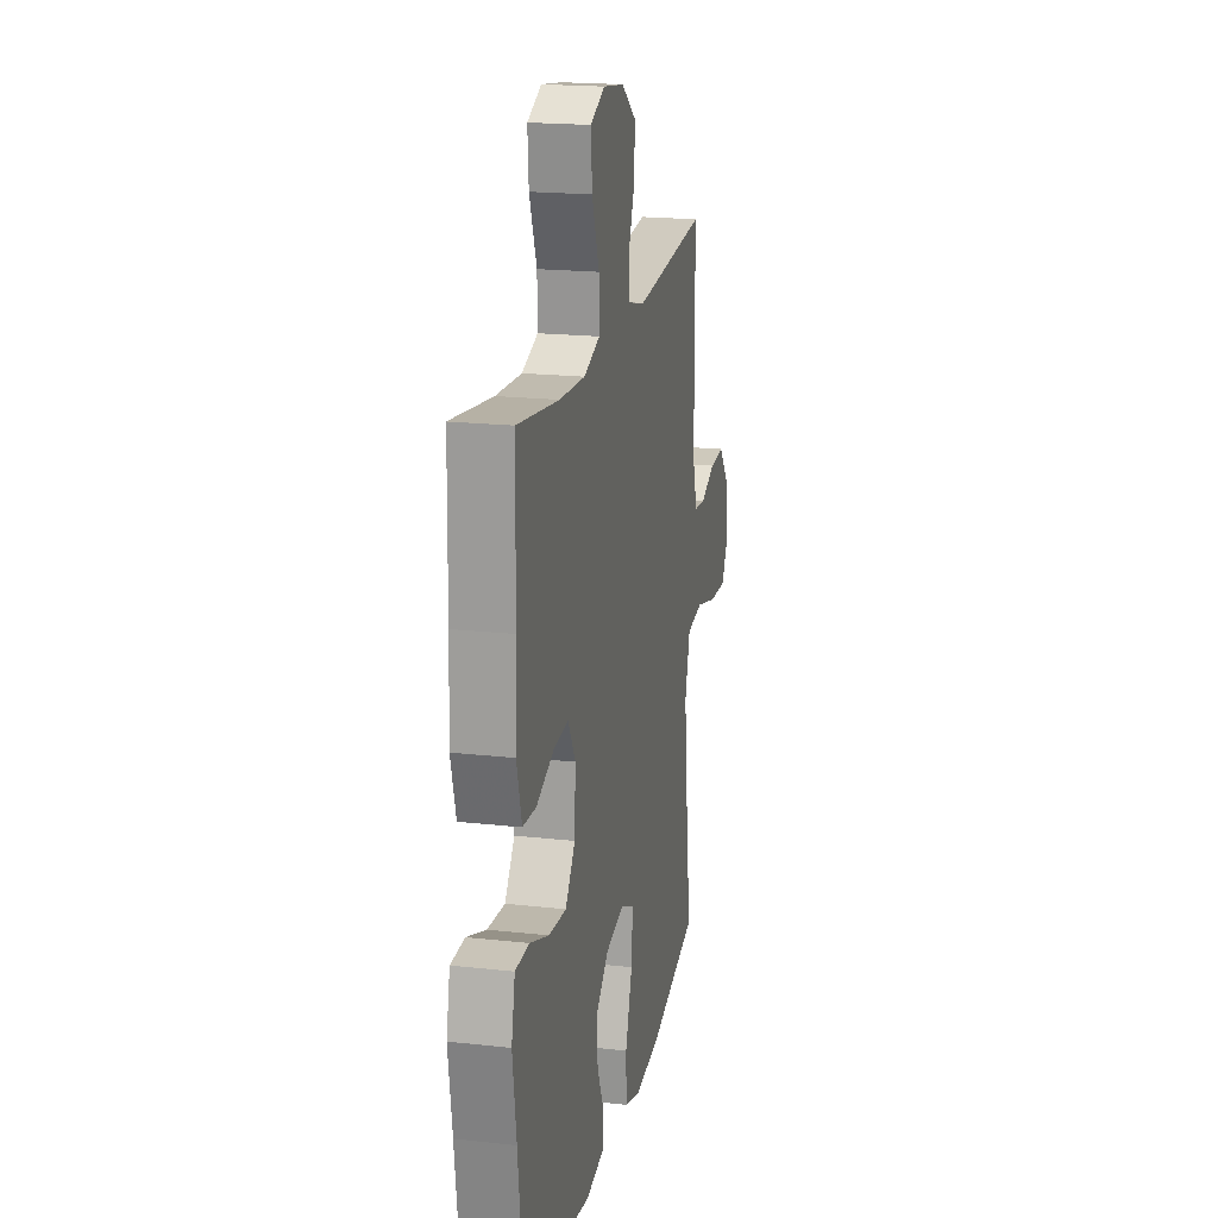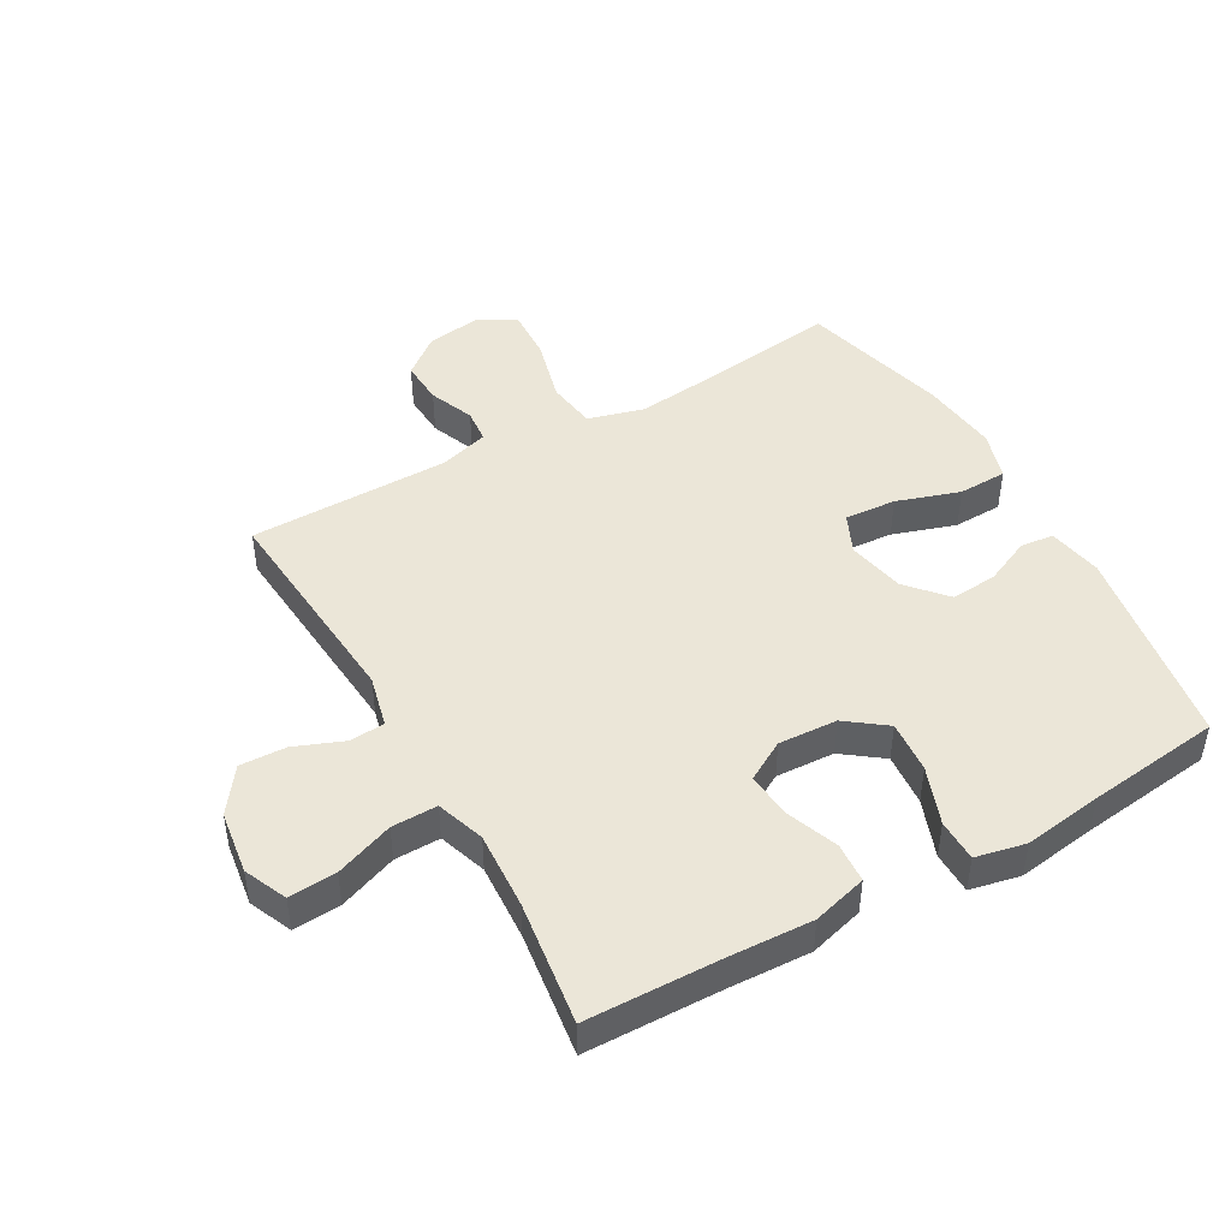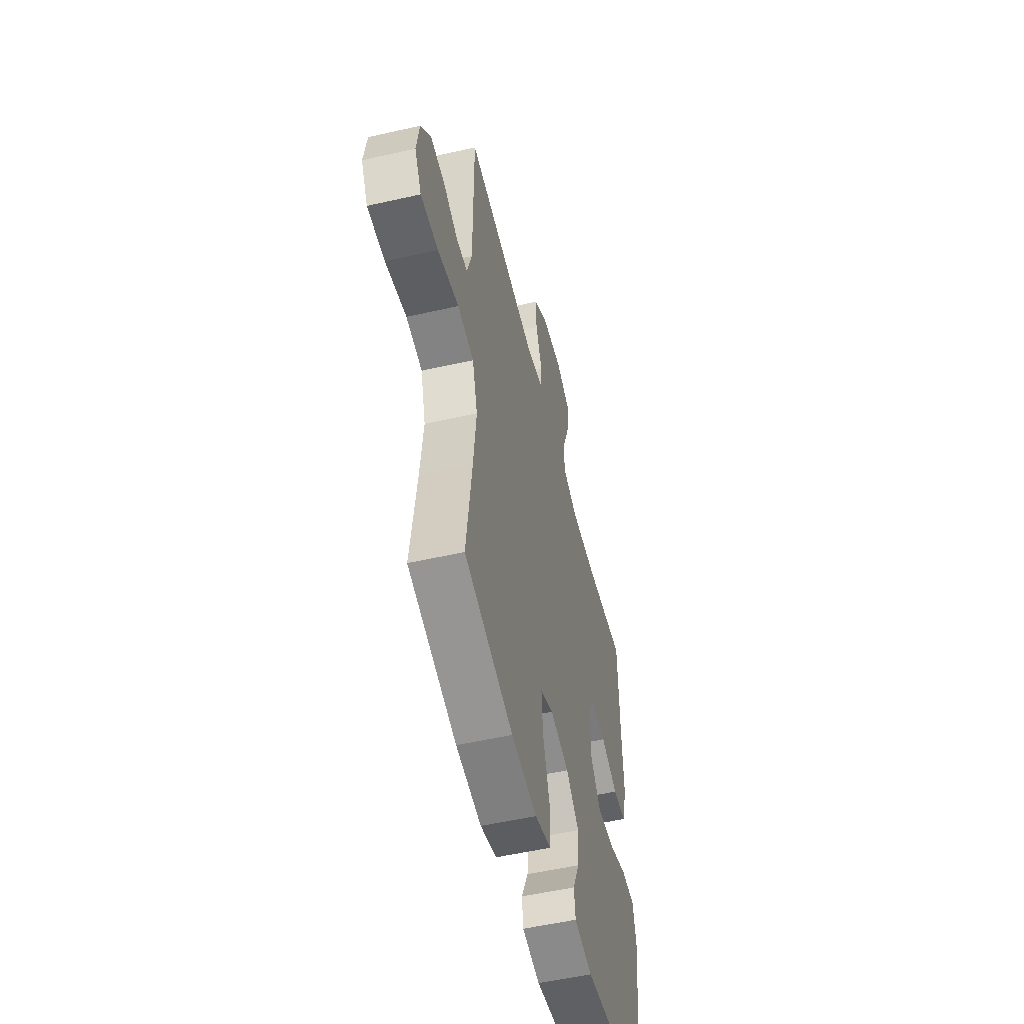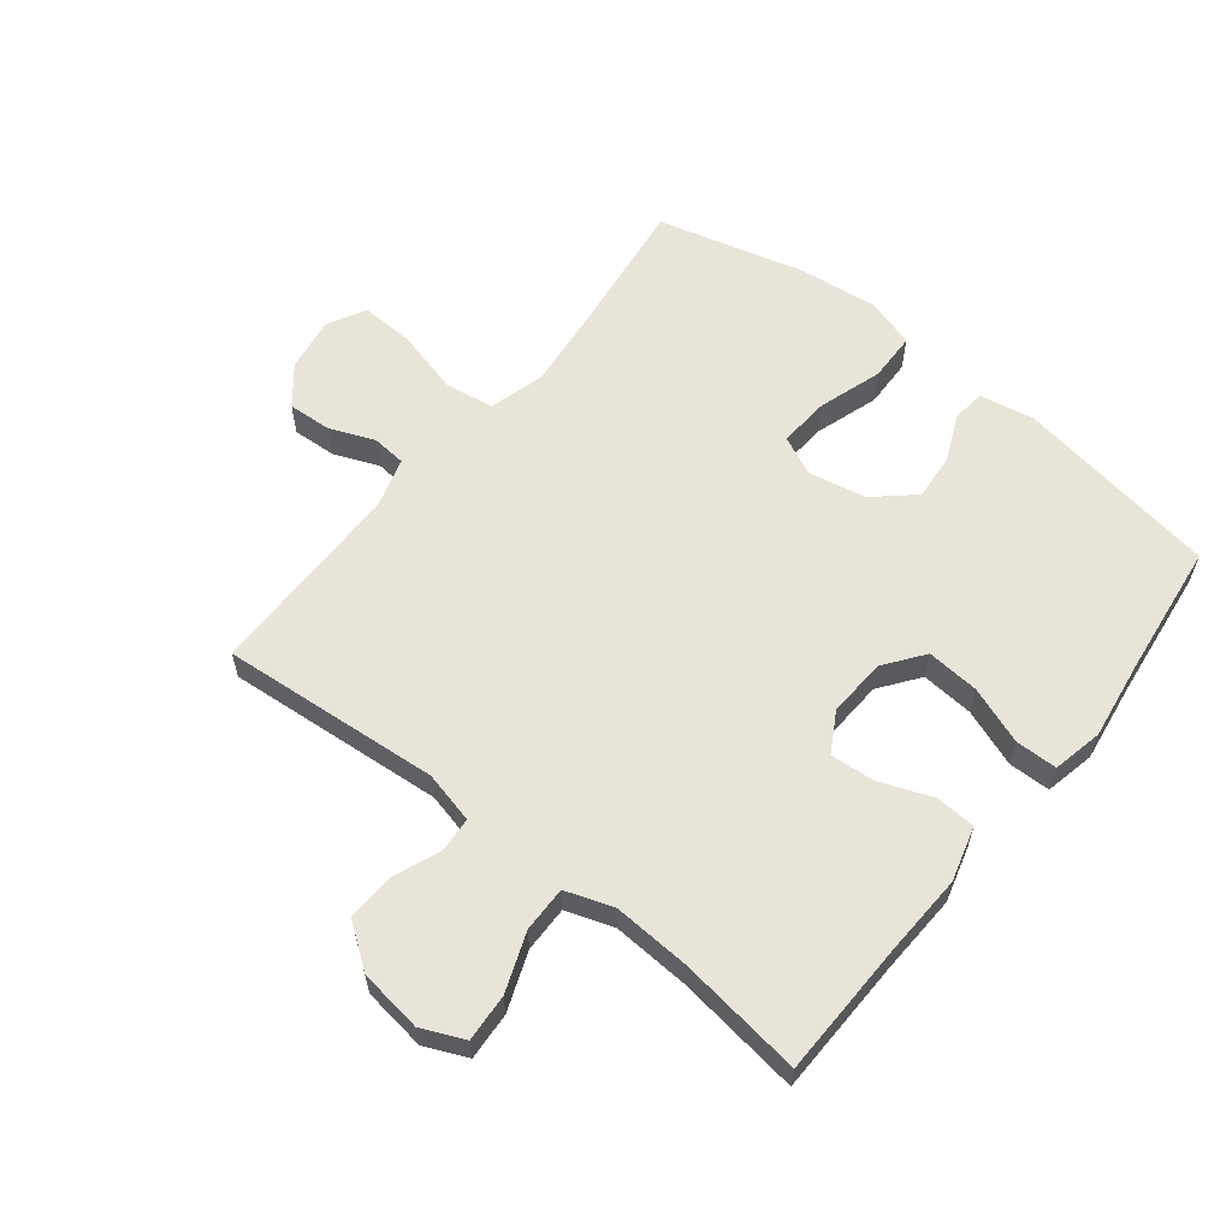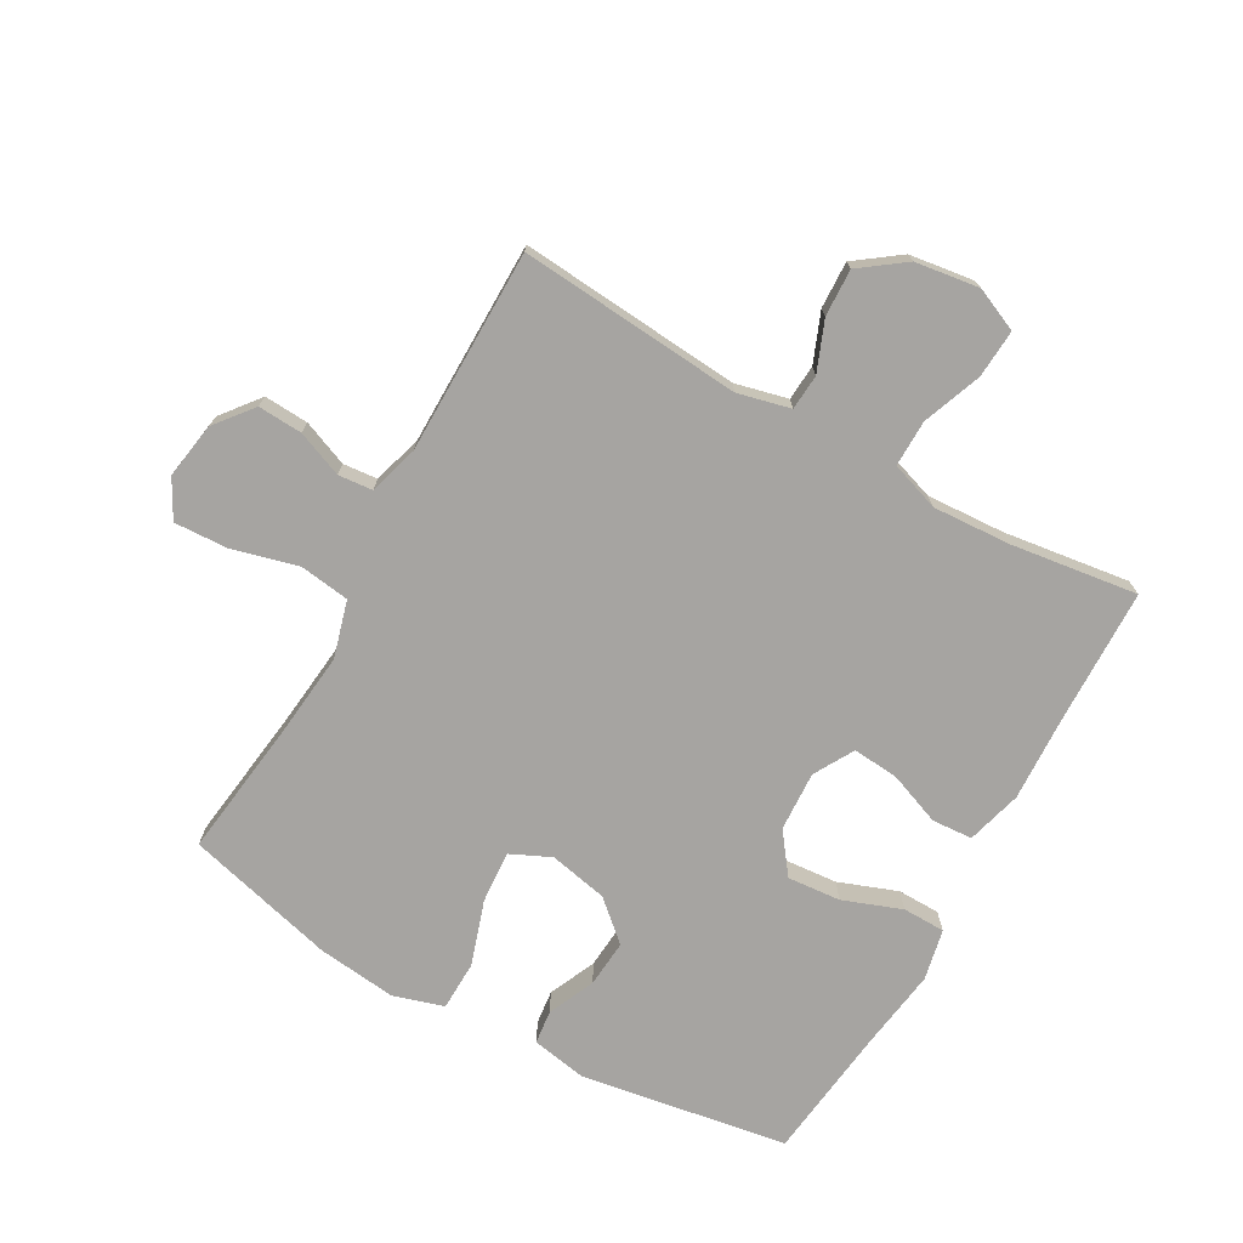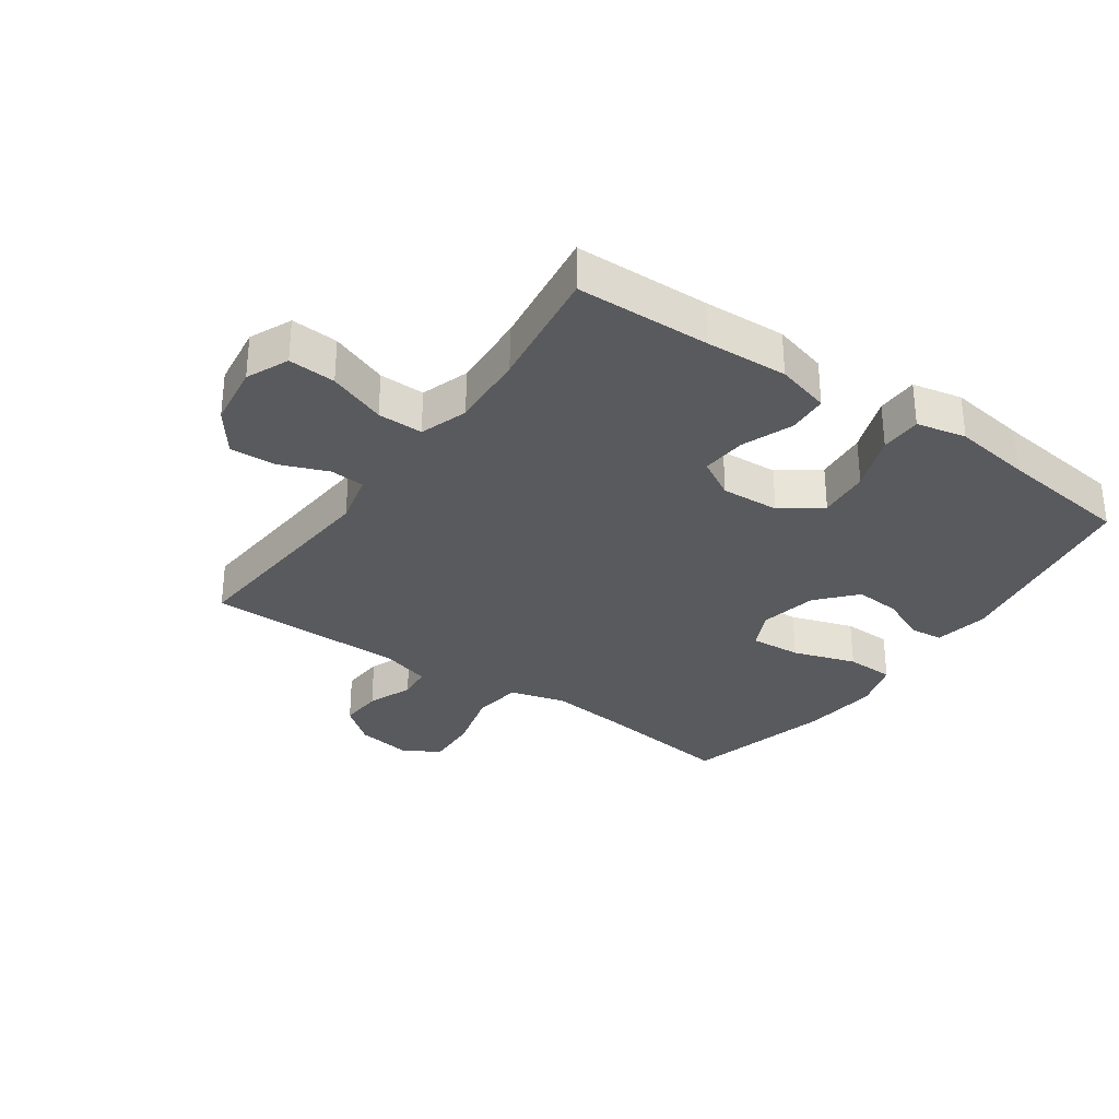
<metadata>
{"format":"obj","ext":"obj","renderer":"f3d","projection":"perspective","resolution":1024,"background":"white","views":[{"elev":19.3,"azim":101.8,"up":"+Z"},{"elev":46.2,"azim":60.5,"up":"+Y"},{"elev":-53.7,"azim":-76.4,"up":"+Z"},{"elev":60.2,"azim":38.4,"up":"+Y"},{"elev":-73.5,"azim":-29.3,"up":"+Y"},{"elev":-31.6,"azim":55.0,"up":"+Y"}]}
</metadata>
<code>
v -0.5 0.07 -0.5
v -0.472 0.07 -0.282
v -0.458 0.07 -0.149
v -0.483 0.07 -0.06
v -0.562 0.07 -0.049
v -0.665 0.07 -0.076
v -0.75 0.07 -0.08
v -0.783 0.07 -0.02
v -0.769 0.07 0.068
v -0.721 0.07 0.128
v -0.651 0.07 0.124
v -0.579 0.07 0.095
v -0.525 0.07 0.1
v -0.502 0.07 0.178
v -0.5 0.07 0.5
v -0.15 0.07 0.471
v -0.067 0.07 0.491
v -0.063 0.07 0.547
v -0.094 0.07 0.625
v -0.097 0.07 0.699
v -0.027 0.07 0.75
v 0.074 0.07 0.764
v 0.142 0.07 0.734
v 0.137 0.07 0.658
v 0.102 0.07 0.565
v 0.101 0.07 0.492
v 0.178 0.07 0.466
v 0.301 0.07 0.473
v 0.5 0.07 0.5
v 0.505 0.07 0.284
v 0.511 0.07 0.152
v 0.487 0.07 0.065
v 0.423 0.07 0.061
v 0.34 0.07 0.093
v 0.268 0.07 0.099
v 0.232 0.07 0.036
v 0.237 0.07 -0.058
v 0.284 0.07 -0.121
v 0.368 0.07 -0.114
v 0.46 0.07 -0.08
v 0.527 0.07 -0.081
v 0.544 0.07 -0.161
v 0.526 0.07 -0.286
v 0.5 0.07 -0.5
v 0.174 0.07 -0.553
v 0.087 0.07 -0.537
v 0.081 0.07 -0.484
v 0.114 0.07 -0.41
v 0.12 0.07 -0.336
v 0.058 0.07 -0.281
v -0.034 0.07 -0.262
v -0.097 0.07 -0.291
v -0.091 0.07 -0.373
v -0.058 0.07 -0.474
v -0.06 0.07 -0.552
v -0.139 0.07 -0.576
v -0.263 0.07 -0.562
v -0.5 0 -0.5
v -0.472 0 -0.282
v -0.458 0 -0.149
v -0.483 0 -0.06
v -0.562 0 -0.049
v -0.665 0 -0.076
v -0.75 0 -0.08
v -0.783 0 -0.02
v -0.769 0 0.068
v -0.721 0 0.128
v -0.651 0 0.124
v -0.579 0 0.095
v -0.525 0 0.1
v -0.502 0 0.178
v -0.5 0 0.5
v -0.15 0 0.471
v -0.067 0 0.491
v -0.063 0 0.547
v -0.094 0 0.625
v -0.097 0 0.699
v -0.027 0 0.75
v 0.074 0 0.764
v 0.142 0 0.734
v 0.137 0 0.658
v 0.102 0 0.565
v 0.101 0 0.492
v 0.178 0 0.466
v 0.301 0 0.473
v 0.5 0 0.5
v 0.505 0 0.284
v 0.511 0 0.152
v 0.487 0 0.065
v 0.423 0 0.061
v 0.34 0 0.093
v 0.268 0 0.099
v 0.232 0 0.036
v 0.237 0 -0.058
v 0.284 0 -0.121
v 0.368 0 -0.114
v 0.46 0 -0.08
v 0.527 0 -0.081
v 0.544 0 -0.161
v 0.526 0 -0.286
v 0.5 0 -0.5
v 0.174 0 -0.553
v 0.087 0 -0.537
v 0.081 0 -0.484
v 0.114 0 -0.41
v 0.12 0 -0.336
v 0.058 0 -0.281
v -0.034 0 -0.262
v -0.097 0 -0.291
v -0.091 0 -0.373
v -0.058 0 -0.474
v -0.06 0 -0.552
v -0.139 0 -0.576
v -0.263 0 -0.562
f 57 1 2
f 56 57 2
f 55 56 2
f 54 55 2
f 53 54 2
f 52 53 2 3
f 51 52 3 4
f 50 51 4
f 46 47 48
f 45 46 48
f 44 45 48
f 43 44 48
f 43 48 49
f 42 43 49
f 41 42 49
f 40 41 49
f 39 40 49
f 38 39 49 50
f 32 33 34
f 31 32 34
f 30 31 34
f 30 34 35
f 29 30 35
f 28 29 35
f 27 28 35 36
f 23 24 25
f 22 23 25
f 21 22 25
f 20 21 25
f 19 20 25
f 18 19 25
f 17 18 25 26
f 27 36 37
f 26 27 37
f 17 26 37
f 16 17 37
f 10 11 12
f 9 10 12
f 8 9 12
f 7 8 12
f 6 7 12
f 5 6 12
f 4 5 12 13
f 4 13 14
f 50 4 14
f 38 50 14
f 37 38 14
f 14 15 16 37
f 59 58 114
f 59 114 113
f 59 113 112
f 59 112 111
f 59 111 110
f 60 59 110 109
f 61 60 109 108
f 61 108 107
f 105 104 103
f 105 103 102
f 105 102 101
f 105 101 100
f 106 105 100
f 106 100 99
f 106 99 98
f 106 98 97
f 106 97 96
f 107 106 96 95
f 91 90 89
f 91 89 88
f 91 88 87
f 92 91 87
f 92 87 86
f 92 86 85
f 93 92 85 84
f 82 81 80
f 82 80 79
f 82 79 78
f 82 78 77
f 82 77 76
f 82 76 75
f 83 82 75 74
f 94 93 84
f 94 84 83
f 94 83 74
f 94 74 73
f 69 68 67
f 69 67 66
f 69 66 65
f 69 65 64
f 69 64 63
f 69 63 62
f 70 69 62 61
f 71 70 61
f 71 61 107
f 71 107 95
f 71 95 94
f 94 73 72 71
f 1 58 59 2
f 2 59 60 3
f 3 60 61 4
f 4 61 62 5
f 5 62 63 6
f 6 63 64 7
f 7 64 65 8
f 8 65 66 9
f 9 66 67 10
f 10 67 68 11
f 11 68 69 12
f 12 69 70 13
f 13 70 71 14
f 14 71 72 15
f 15 72 73 16
f 16 73 74 17
f 17 74 75 18
f 18 75 76 19
f 19 76 77 20
f 20 77 78 21
f 21 78 79 22
f 22 79 80 23
f 23 80 81 24
f 24 81 82 25
f 25 82 83 26
f 26 83 84 27
f 27 84 85 28
f 28 85 86 29
f 29 86 87 30
f 30 87 88 31
f 31 88 89 32
f 32 89 90 33
f 33 90 91 34
f 34 91 92 35
f 35 92 93 36
f 36 93 94 37
f 37 94 95 38
f 38 95 96 39
f 39 96 97 40
f 40 97 98 41
f 41 98 99 42
f 42 99 100 43
f 43 100 101 44
f 44 101 102 45
f 45 102 103 46
f 46 103 104 47
f 47 104 105 48
f 48 105 106 49
f 49 106 107 50
f 50 107 108 51
f 51 108 109 52
f 52 109 110 53
f 53 110 111 54
f 54 111 112 55
f 55 112 113 56
f 56 113 114 57
f 57 114 58 1

</code>
